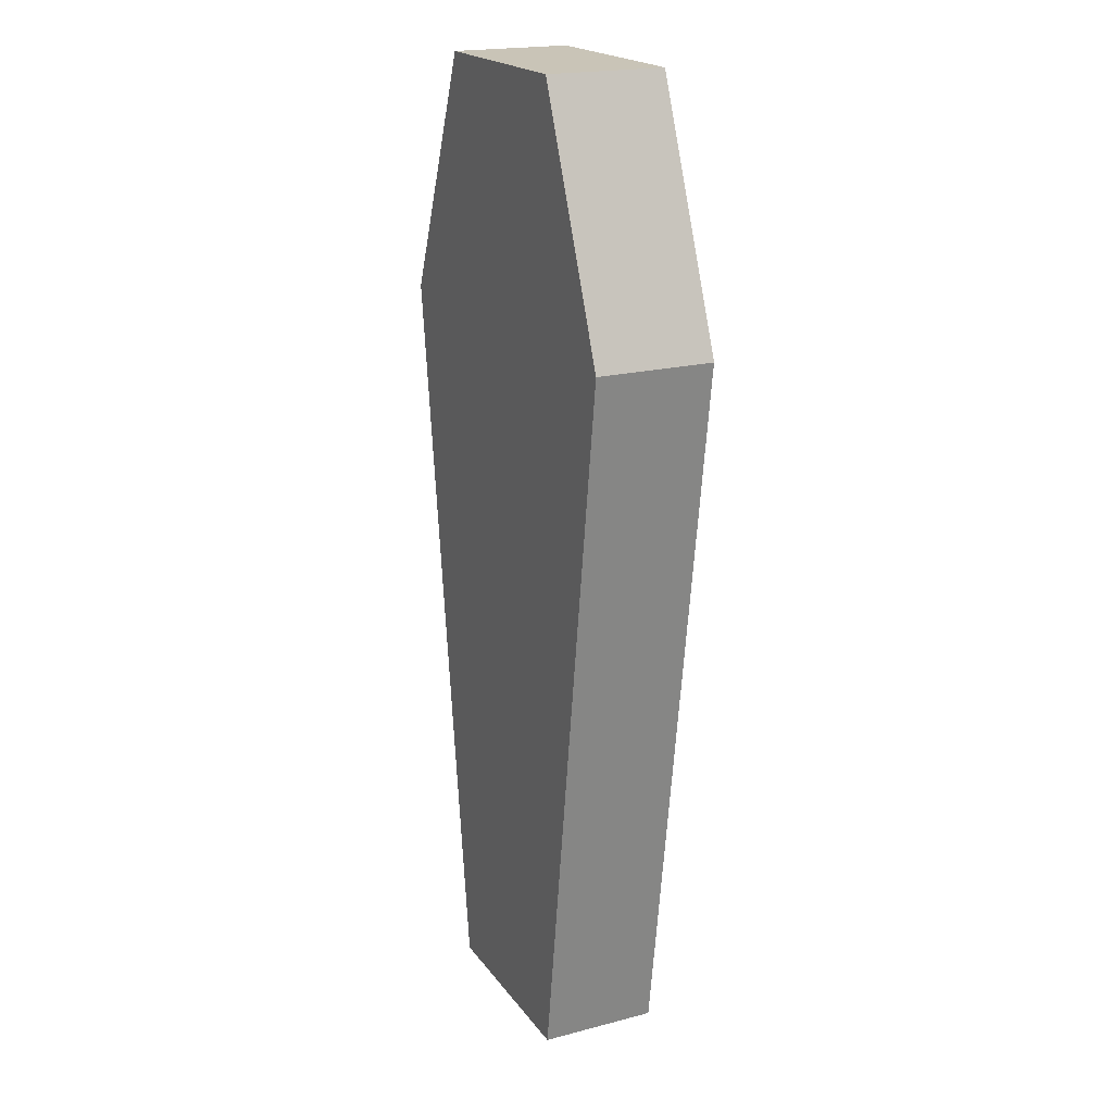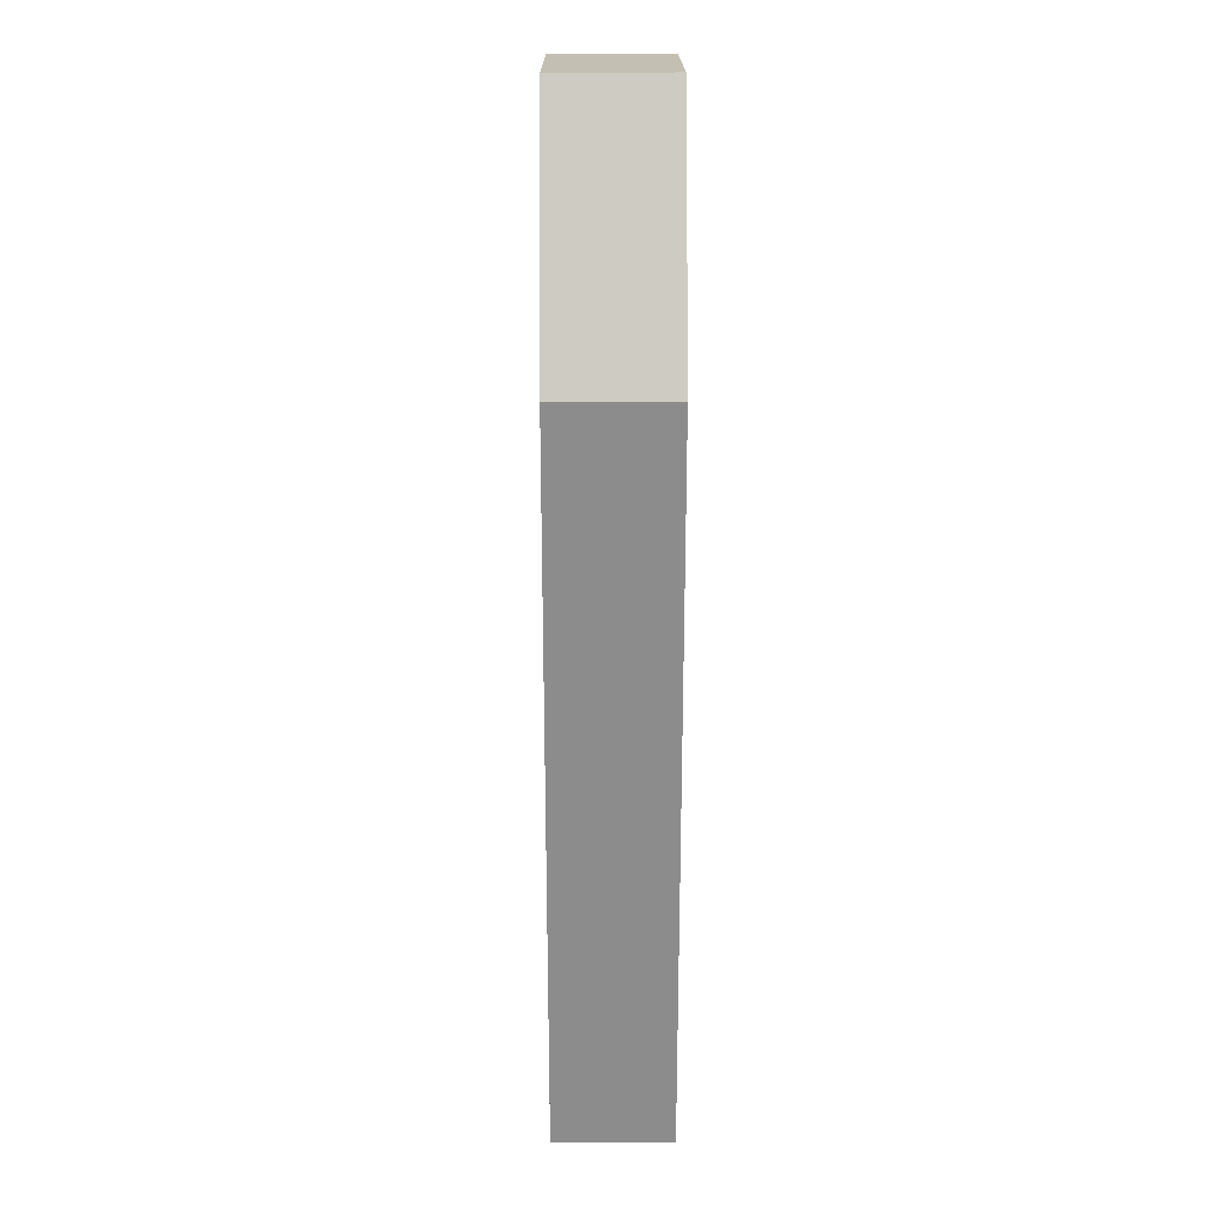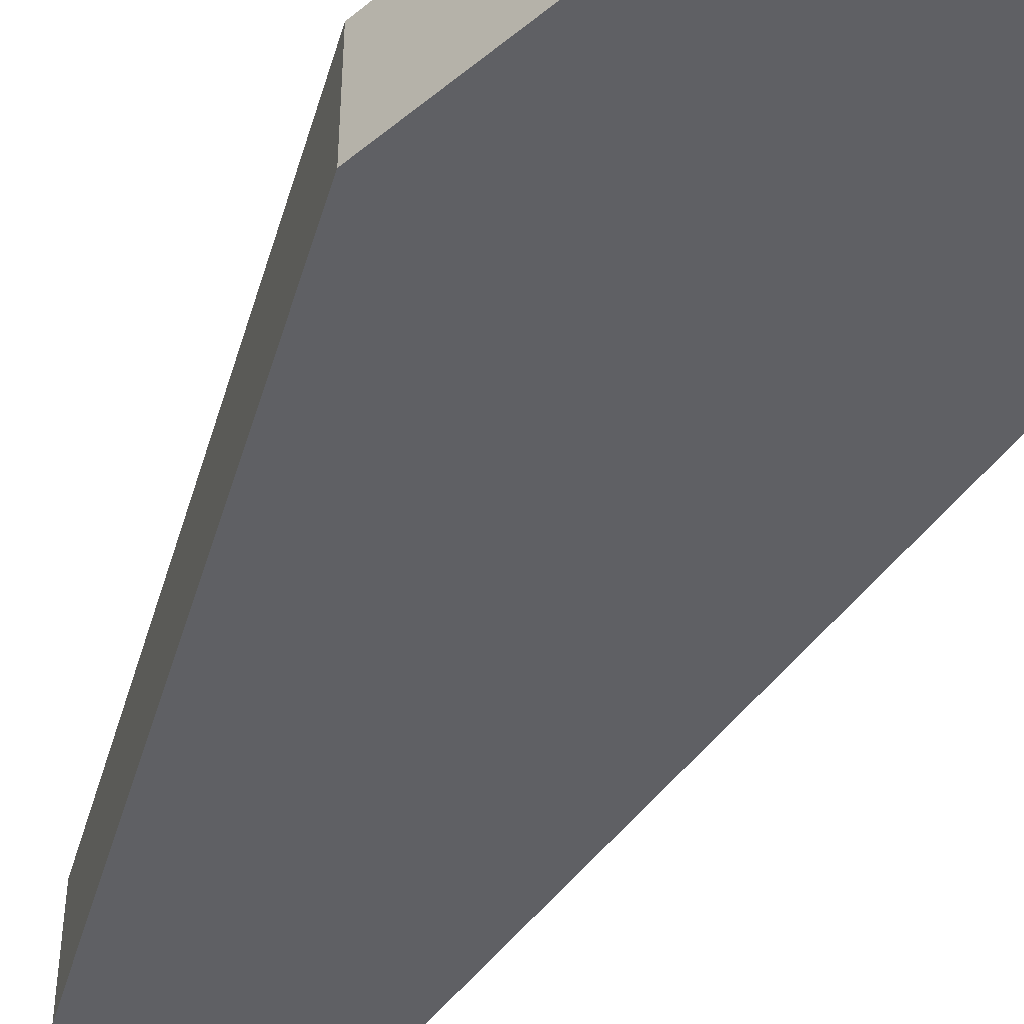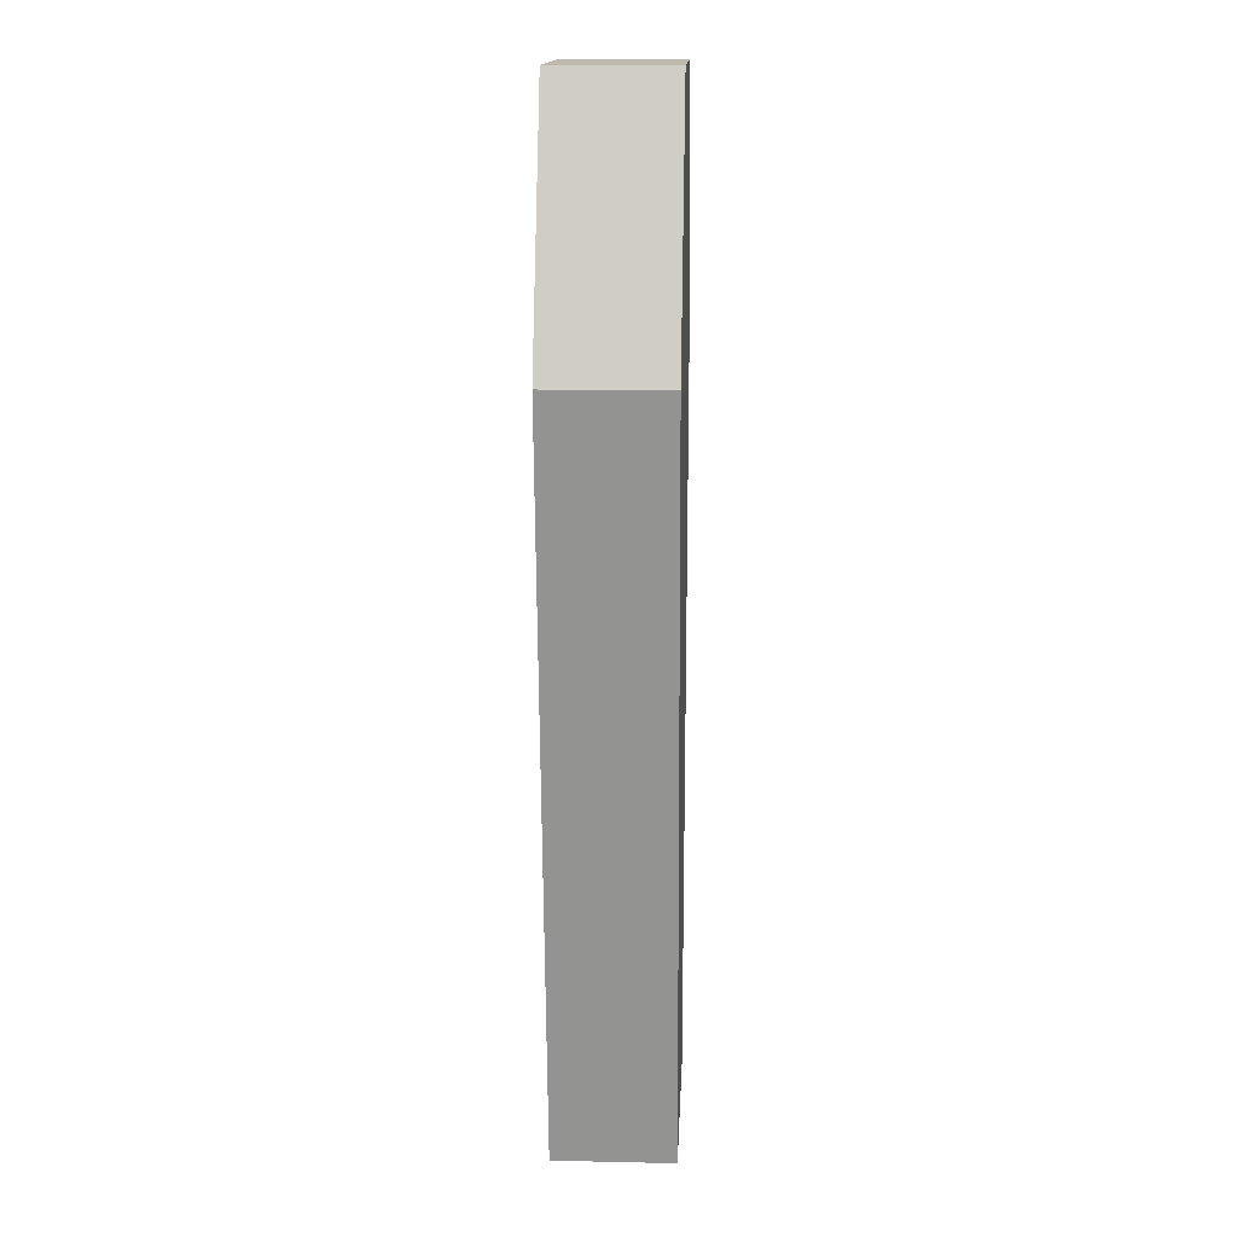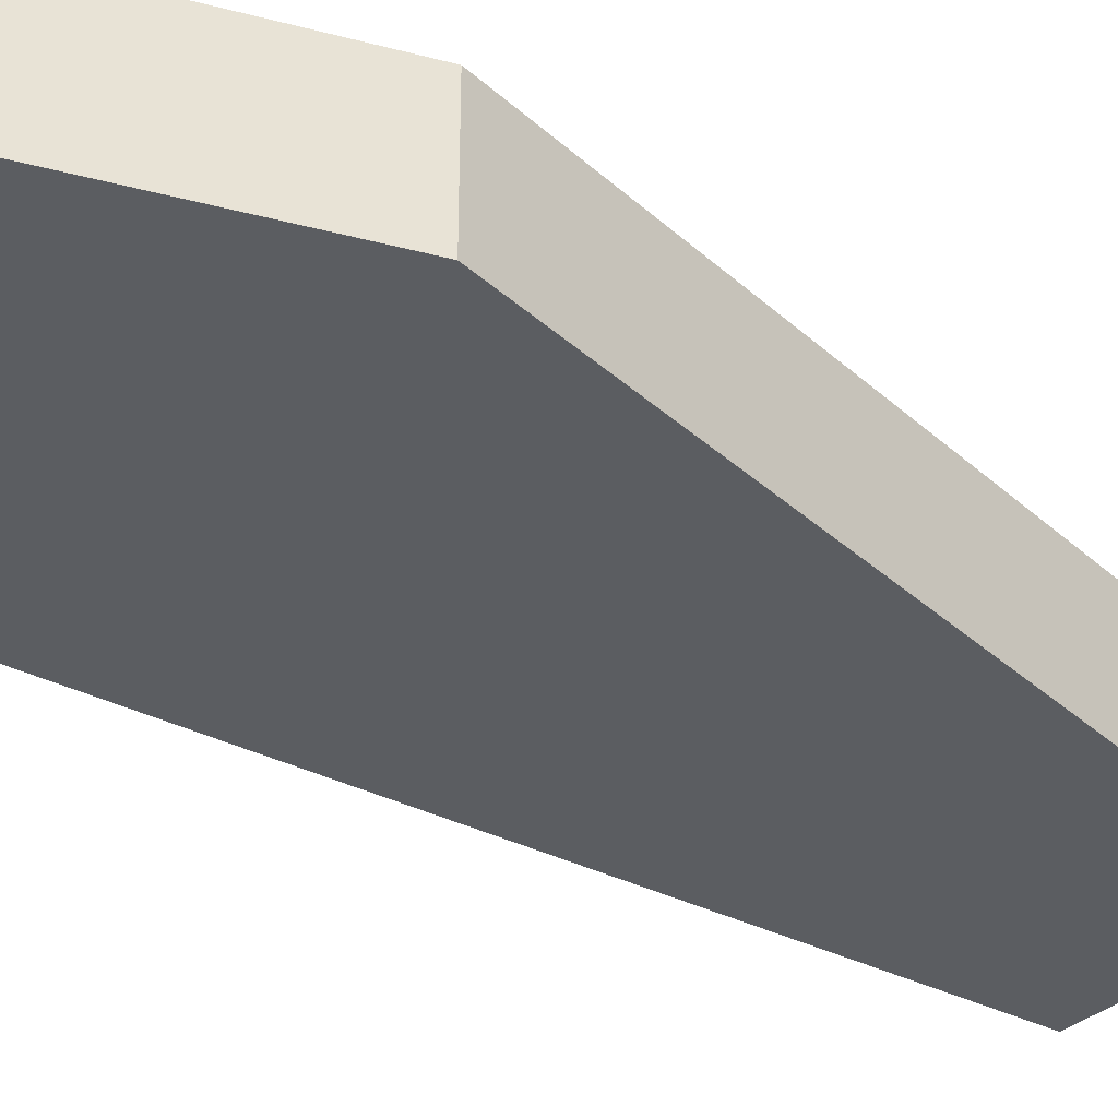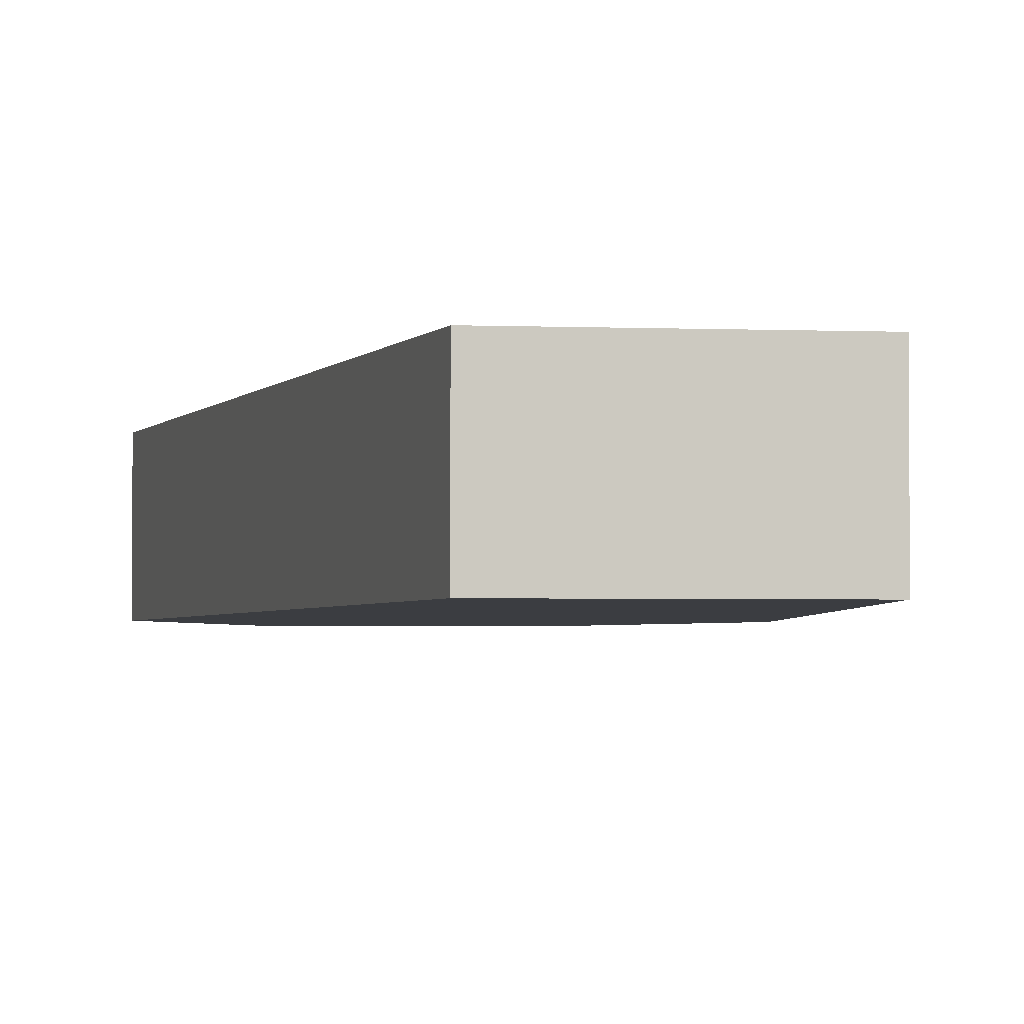
<metadata>
{"format":"obj","ext":"obj","renderer":"f3d","projection":"perspective","resolution":1024,"background":"white","views":[{"elev":20.0,"azim":64.5,"up":"+Y"},{"elev":17.9,"azim":-90.3,"up":"+Y"},{"elev":-44.5,"azim":155.9,"up":"+Z"},{"elev":15.1,"azim":92.7,"up":"+Y"},{"elev":-35.5,"azim":-131.7,"up":"+Z"},{"elev":-2.5,"azim":-8.7,"up":"+Z"}]}
</metadata>
<code>
o Object0
v -0.3982 0.4698 0.1171
v 0.1991 -0.9617 0.1171
v 0.1991 0.9539 0.1171
v -0.1991 0.9539 -0.1135
v 0.3982 0.4698 -0.1135
v -0.1991 -0.9617 -0.1135
v -0.1991 -0.9617 0.1171
v 0.1991 -0.9617 -0.1135
v -0.1991 0.9539 0.1171
v 0.1991 0.9539 -0.1135
v 0.3982 0.4698 0.1171
v -0.3982 0.4698 -0.1135
f 1 2 3
f 4 5 6
f 7 1 6
f 7 6 2
f 7 2 1
f 8 2 6
f 8 6 5
f 8 5 2
f 9 1 3
f 9 3 4
f 9 4 1
f 10 3 5
f 10 5 4
f 10 4 3
f 11 3 2
f 11 2 5
f 11 5 3
f 12 6 1
f 12 1 4
f 12 4 6

</code>
